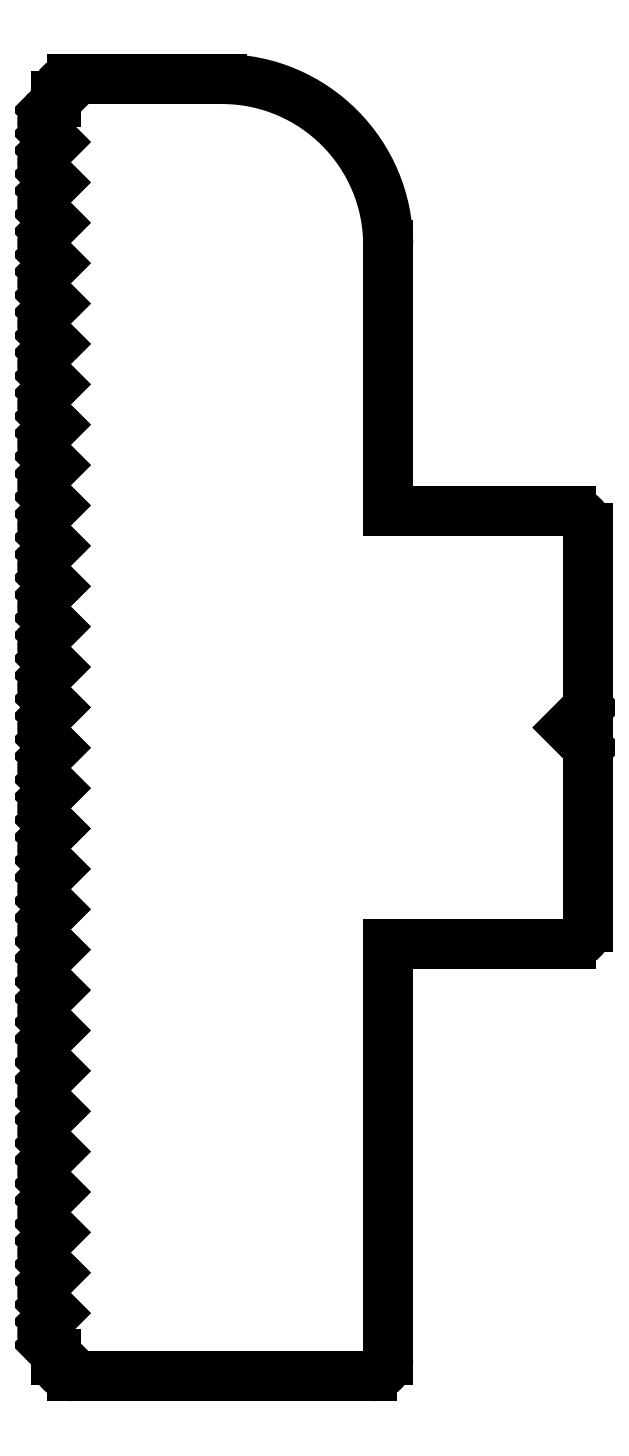
<metadata>
{"format":"dxf","ext":"dxf","renderer":"ezdxf+matplotlib","layout":"modelspace","background":"white","min_lineweight":24,"dpi":150}
</metadata>
<code>
0
SECTION
2
ENTITIES
0
LINE
8
0
10
1832
20
217
30
0
11
1832
21
216.8
31
0
0
LINE
8
0
10
1837
20
216.9
30
0
11
1837
21
220.9
31
0
0
ARC
8
0
10
1840
20
216.6
30
0
40
0.25
50
0
51
90
0
LINE
8
0
10
1837
20
204.1
30
0
11
1837
21
210.4
31
0
0
ARC
8
0
10
1832
20
208.2
30
0
40
0.25
50
135
51
225
0
LINE
8
0
10
1832
20
203.9
30
0
11
1837
21
203.9
31
0
0
ARC
8
0
10
1832
20
204.1
30
0
40
0.25
50
180
51
270
0
LINE
8
0
10
1832
20
204.2
30
0
11
1832
21
204.1
31
0
0
LINE
8
0
10
1832
20
205.5
30
0
11
1832
21
205.4
31
0
0
ARC
8
0
10
1832
20
205.7
30
0
40
0.25
50
135
51
225
0
LINE
8
0
10
1832
20
206
30
0
11
1832
21
205.9
31
0
0
LINE
8
0
10
1832
20
206.2
30
0
11
1832
21
206
31
0
0
ARC
8
0
10
1832
20
206.3
30
0
40
0.25
50
135
51
225
0
LINE
8
0
10
1832
20
206.6
30
0
11
1832
21
206.5
31
0
0
LINE
8
0
10
1832
20
206.8
30
0
11
1832
21
206.6
31
0
0
ARC
8
0
10
1832
20
206.9
30
0
40
0.25
50
135
51
225
0
LINE
8
0
10
1832
20
207.2
30
0
11
1832
21
207.1
31
0
0
LINE
8
0
10
1832
20
207.4
30
0
11
1832
21
207.2
31
0
0
ARC
8
0
10
1832
20
207.5
30
0
40
0.25
50
135
51
225
0
LINE
8
0
10
1832
20
207.8
30
0
11
1832
21
207.7
31
0
0
LINE
8
0
10
1832
20
208
30
0
11
1832
21
207.8
31
0
0
LINE
8
0
10
1832
20
204.3
30
0
11
1832
21
204.2
31
0
0
ARC
8
0
10
1832
20
204.5
30
0
40
0.25
50
135
51
225
0
LINE
8
0
10
1832
20
204.8
30
0
11
1832
21
204.7
31
0
0
LINE
8
0
10
1832
20
204.9
30
0
11
1832
21
204.8
31
0
0
ARC
8
0
10
1832
20
205.1
30
0
40
0.25
50
135
51
225
0
LINE
8
0
10
1832
20
205.4
30
0
11
1832
21
205.3
31
0
0
ARC
8
0
10
1837
20
204.1
30
0
40
0.25
50
270
51
1.042e-10
0
LINE
8
0
10
1840
20
210.6
30
0
11
1840
21
213.3
31
0
0
ARC
8
0
10
1832
20
212.4
30
0
40
0.25
50
135
51
225
0
LINE
8
0
10
1832
20
208.5
30
0
11
1832
21
208.3
31
0
0
LINE
8
0
10
1832
20
208.6
30
0
11
1832
21
208.5
31
0
0
ARC
8
0
10
1832
20
208.8
30
0
40
0.25
50
135
51
225
0
LINE
8
0
10
1832
20
209.1
30
0
11
1832
21
208.9
31
0
0
LINE
8
0
10
1832
20
209.2
30
0
11
1832
21
209.1
31
0
0
ARC
8
0
10
1832
20
209.4
30
0
40
0.25
50
135
51
225
0
LINE
8
0
10
1832
20
209.7
30
0
11
1832
21
209.5
31
0
0
LINE
8
0
10
1832
20
209.8
30
0
11
1832
21
209.7
31
0
0
ARC
8
0
10
1832
20
210
30
0
40
0.25
50
135
51
225
0
LINE
8
0
10
1832
20
210.3
30
0
11
1832
21
210.1
31
0
0
LINE
8
0
10
1832
20
210.4
30
0
11
1832
21
210.3
31
0
0
ARC
8
0
10
1832
20
210.6
30
0
40
0.25
50
135
51
225
0
LINE
8
0
10
1832
20
210.9
30
0
11
1832
21
210.8
31
0
0
LINE
8
0
10
1832
20
211
30
0
11
1832
21
210.9
31
0
0
ARC
8
0
10
1832
20
211.2
30
0
40
0.25
50
135
51
225
0
LINE
8
0
10
1832
20
211.5
30
0
11
1832
21
211.4
31
0
0
LINE
8
0
10
1832
20
211.6
30
0
11
1832
21
211.5
31
0
0
ARC
8
0
10
1832
20
211.8
30
0
40
0.25
50
135
51
225
0
LINE
8
0
10
1832
20
212.1
30
0
11
1832
21
212
31
0
0
LINE
8
0
10
1832
20
212.2
30
0
11
1832
21
212.1
31
0
0
ARC
8
0
10
1840
20
210.6
30
0
40
0.25
50
270
51
0
0
LINE
8
0
10
1837
20
210.4
30
0
11
1840
21
210.4
31
0
0
ARC
8
0
10
1832
20
213.6
30
0
40
0.25
50
135
51
225
0
LINE
8
0
10
1832
20
213.9
30
0
11
1832
21
213.8
31
0
0
LINE
8
0
10
1832
20
214
30
0
11
1832
21
213.9
31
0
0
ARC
8
0
10
1832
20
214.2
30
0
40
0.25
50
135
51
225
0
LINE
8
0
10
1832
20
214.5
30
0
11
1832
21
214.4
31
0
0
LINE
8
0
10
1832
20
214.7
30
0
11
1832
21
214.5
31
0
0
ARC
8
0
10
1832
20
214.8
30
0
40
0.25
50
135
51
225
0
LINE
8
0
10
1832
20
215.1
30
0
11
1832
21
215
31
0
0
LINE
8
0
10
1832
20
215.3
30
0
11
1832
21
215.1
31
0
0
ARC
8
0
10
1832
20
215.4
30
0
40
0.25
50
135
51
225
0
LINE
8
0
10
1832
20
215.7
30
0
11
1832
21
215.6
31
0
0
LINE
8
0
10
1832
20
215.9
30
0
11
1832
21
215.7
31
0
0
ARC
8
0
10
1832
20
216
30
0
40
0.25
50
135
51
225
0
LINE
8
0
10
1832
20
216.3
30
0
11
1832
21
216.2
31
0
0
LINE
8
0
10
1832
20
216.5
30
0
11
1832
21
216.3
31
0
0
ARC
8
0
10
1832
20
216.7
30
0
40
0.25
50
135
51
225
0
LINE
8
0
10
1832
20
212.7
30
0
11
1832
21
212.6
31
0
0
LINE
8
0
10
1832
20
212.8
30
0
11
1832
21
212.7
31
0
0
ARC
8
0
10
1832
20
213
30
0
40
0.25
50
135
51
225
0
LINE
8
0
10
1832
20
213.3
30
0
11
1832
21
213.2
31
0
0
LINE
8
0
10
1832
20
213.4
30
0
11
1832
21
213.3
31
0
0
LINE
8
0
10
1840
20
216.9
30
0
11
1837
21
216.9
31
0
0
LINE
8
0
10
1840
20
213.9
30
0
11
1840
21
216.6
31
0
0
LINE
8
0
10
1840
20
213.6
30
0
11
1840
21
213.9
31
0
0
LINE
8
0
10
1840
20
213.3
30
0
11
1840
21
213.6
31
0
0
LINE
8
0
10
1832
20
221.3
30
0
11
1832
21
221.2
31
0
0
ARC
8
0
10
1834
20
220.9
30
0
40
2.5
50
0
51
90
0
LINE
8
0
10
1832
20
217.1
30
0
11
1832
21
217
31
0
0
ARC
8
0
10
1832
20
217.3
30
0
40
0.25
50
135
51
225
0
LINE
8
0
10
1832
20
217.6
30
0
11
1832
21
217.4
31
0
0
LINE
8
0
10
1832
20
217.7
30
0
11
1832
21
217.6
31
0
0
ARC
8
0
10
1832
20
217.9
30
0
40
0.25
50
135
51
225
0
LINE
8
0
10
1832
20
218.2
30
0
11
1832
21
218
31
0
0
LINE
8
0
10
1832
20
218.3
30
0
11
1832
21
218.2
31
0
0
ARC
8
0
10
1832
20
218.5
30
0
40
0.25
50
135
51
225
0
LINE
8
0
10
1832
20
218.8
30
0
11
1832
21
218.6
31
0
0
LINE
8
0
10
1832
20
218.9
30
0
11
1832
21
218.8
31
0
0
ARC
8
0
10
1832
20
219.1
30
0
40
0.25
50
135
51
225
0
LINE
8
0
10
1832
20
219.4
30
0
11
1832
21
219.3
31
0
0
LINE
8
0
10
1832
20
219.5
30
0
11
1832
21
219.4
31
0
0
ARC
8
0
10
1832
20
219.7
30
0
40
0.25
50
135
51
225
0
LINE
8
0
10
1832
20
220
30
0
11
1832
21
219.9
31
0
0
LINE
8
0
10
1832
20
220.1
30
0
11
1832
21
220
31
0
0
ARC
8
0
10
1832
20
220.3
30
0
40
0.25
50
135
51
225
0
LINE
8
0
10
1832
20
220.6
30
0
11
1832
21
220.5
31
0
0
LINE
8
0
10
1832
20
220.7
30
0
11
1832
21
220.6
31
0
0
ARC
8
0
10
1832
20
220.9
30
0
40
0.25
50
135
51
225
0
LINE
8
0
10
1832
20
221.2
30
0
11
1832
21
221.1
31
0
0
ARC
8
0
10
1832
20
221.5
30
0
40
0.25
50
135
51
225
0
LINE
8
0
10
1832
20
221.8
30
0
11
1832
21
221.7
31
0
0
LINE
8
0
10
1832
20
221.9
30
0
11
1832
21
221.8
31
0
0
ARC
8
0
10
1832
20
222.1
30
0
40
0.25
50
135
51
225
0
LINE
8
0
10
1832
20
222.4
30
0
11
1832
21
222.3
31
0
0
LINE
8
0
10
1832
20
222.5
30
0
11
1832
21
222.4
31
0
0
ARC
8
0
10
1832
20
222.7
30
0
40
0.25
50
135
51
225
0
LINE
8
0
10
1832
20
223
30
0
11
1832
21
222.9
31
0
0
LINE
8
0
10
1832
20
223.1
30
0
11
1832
21
223
31
0
0
ARC
8
0
10
1832
20
223.1
30
0
40
0.25
50
90
51
180
0
LINE
8
0
10
1834
20
223.4
30
0
11
1832
21
223.4
31
0
0
ENDSEC
0
EOF

</code>
